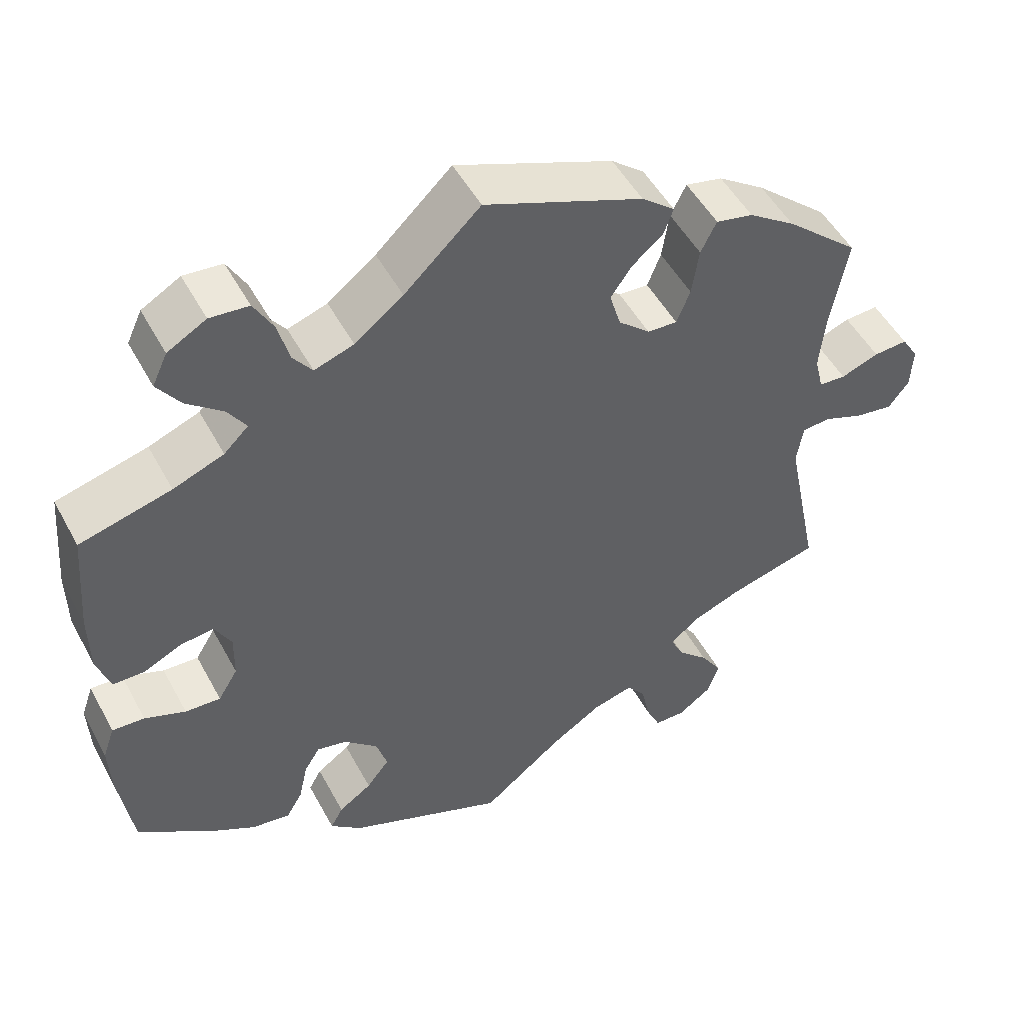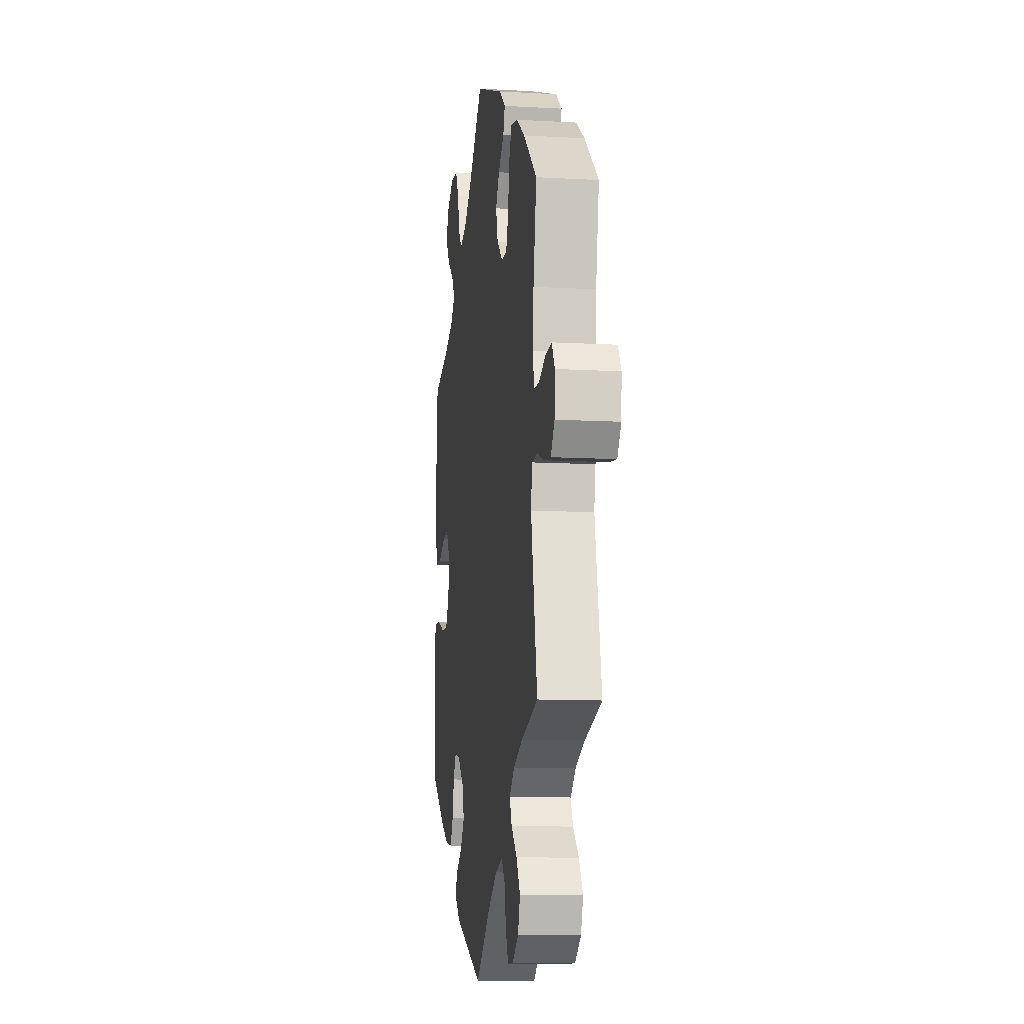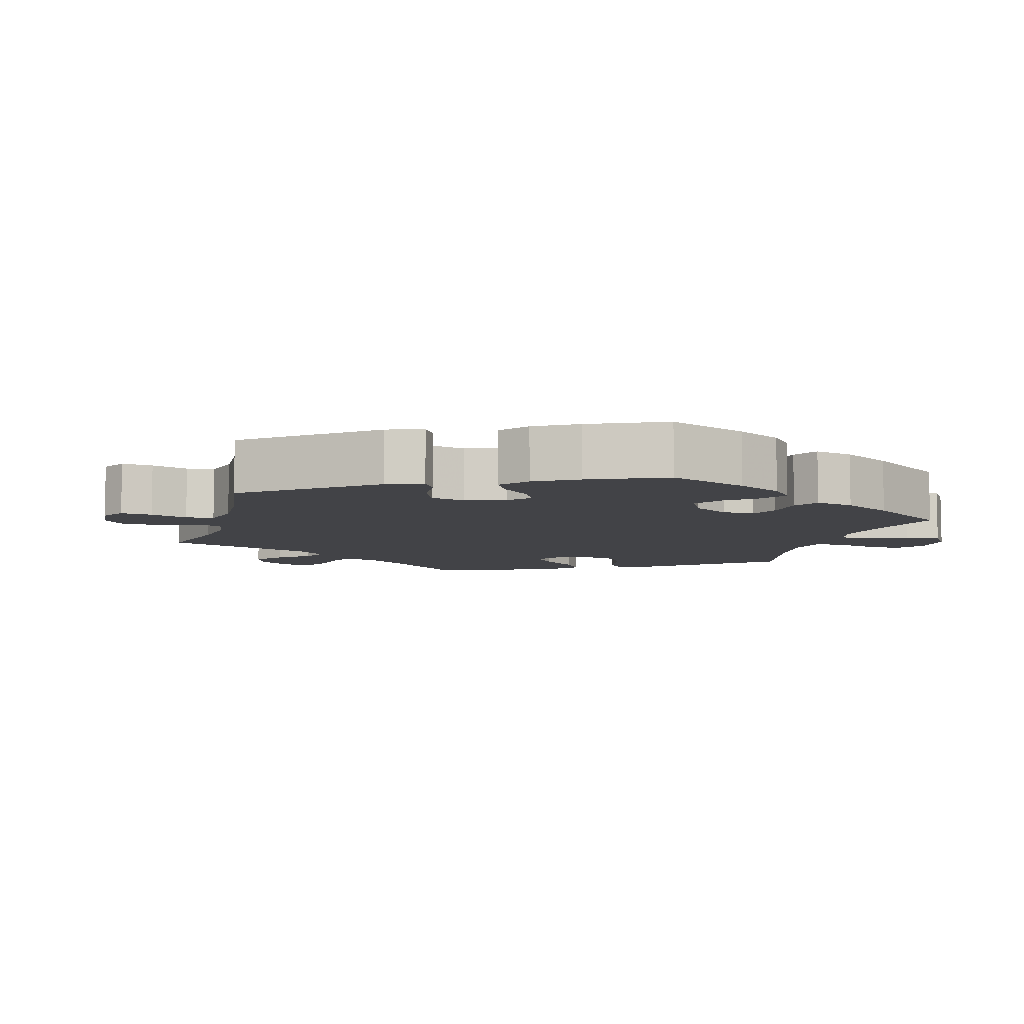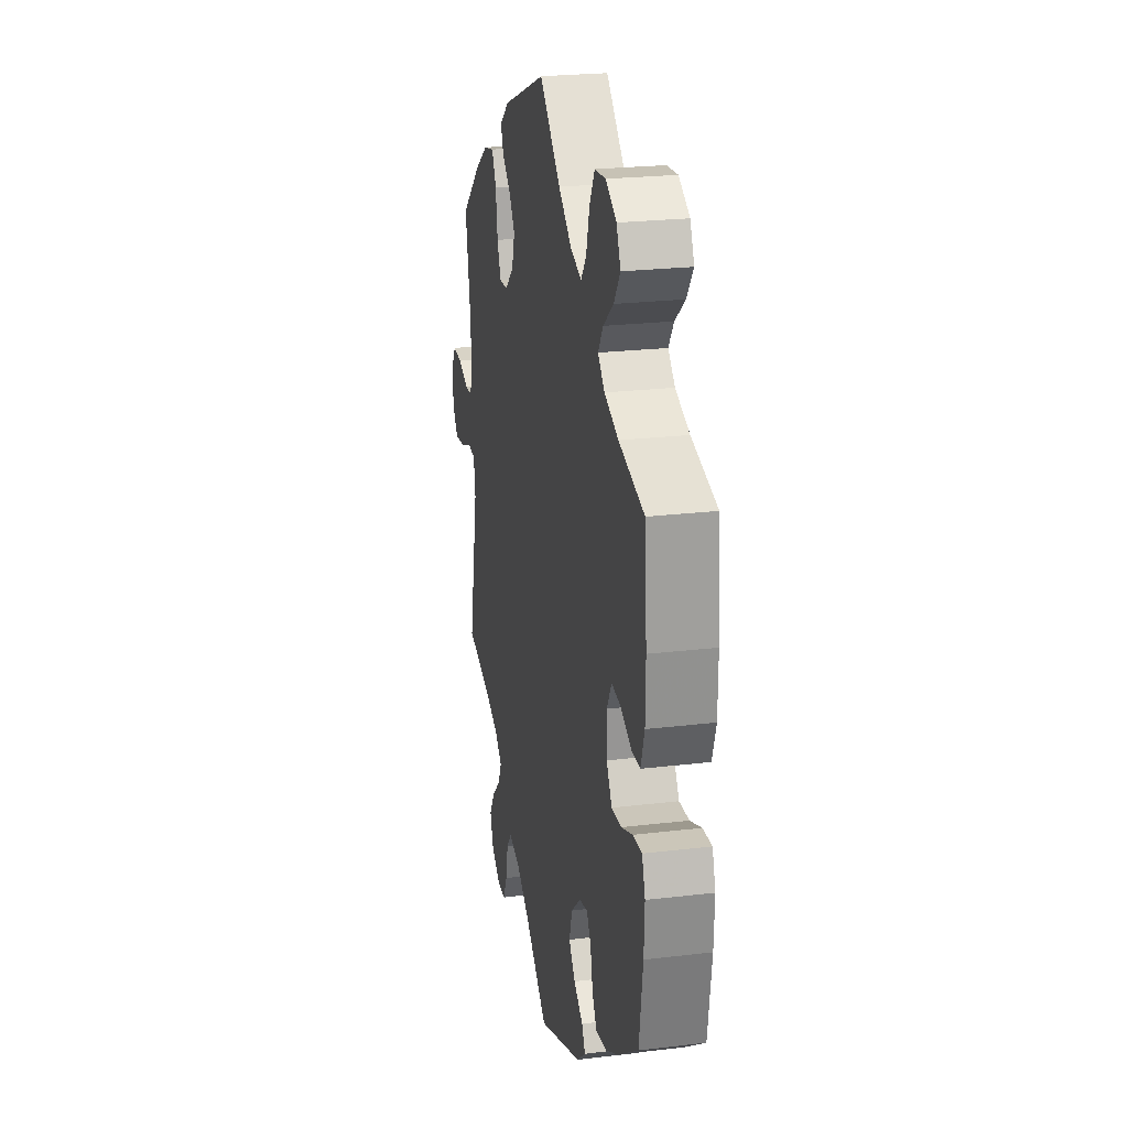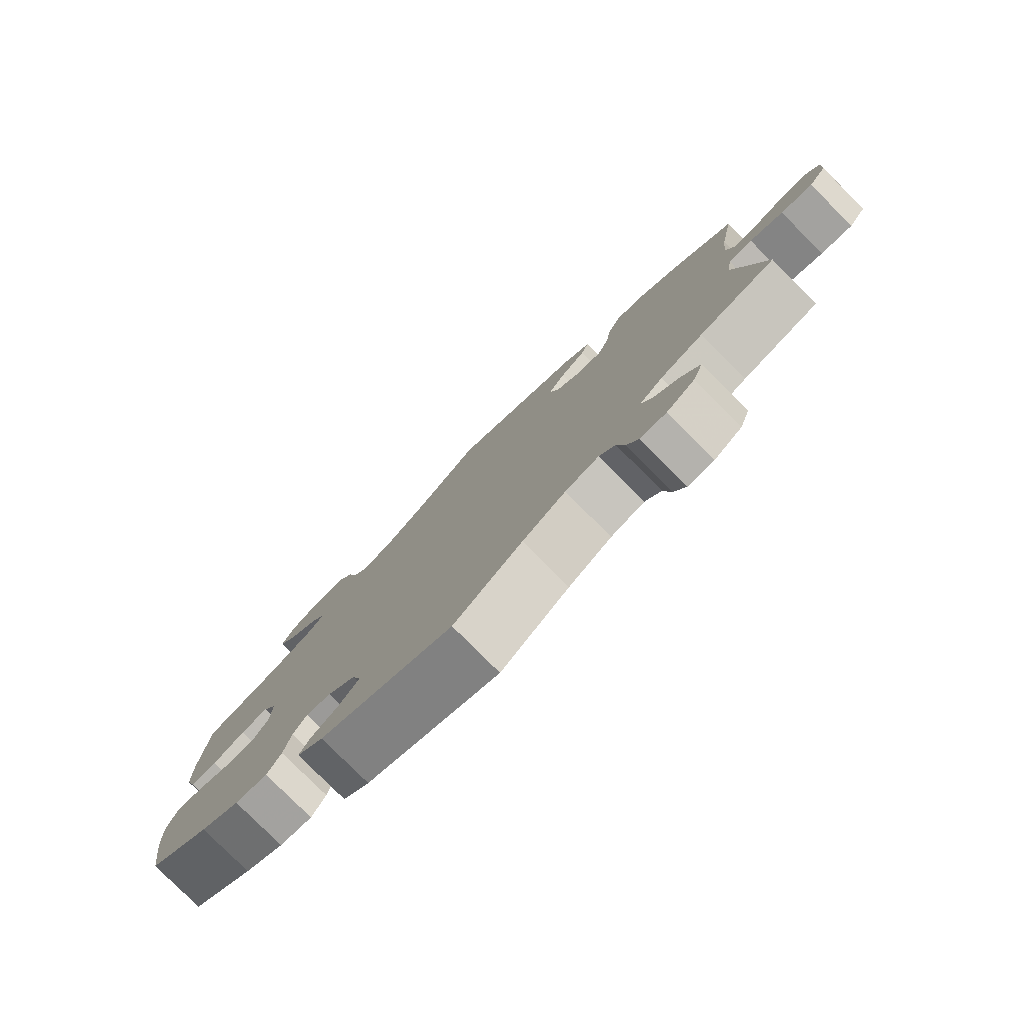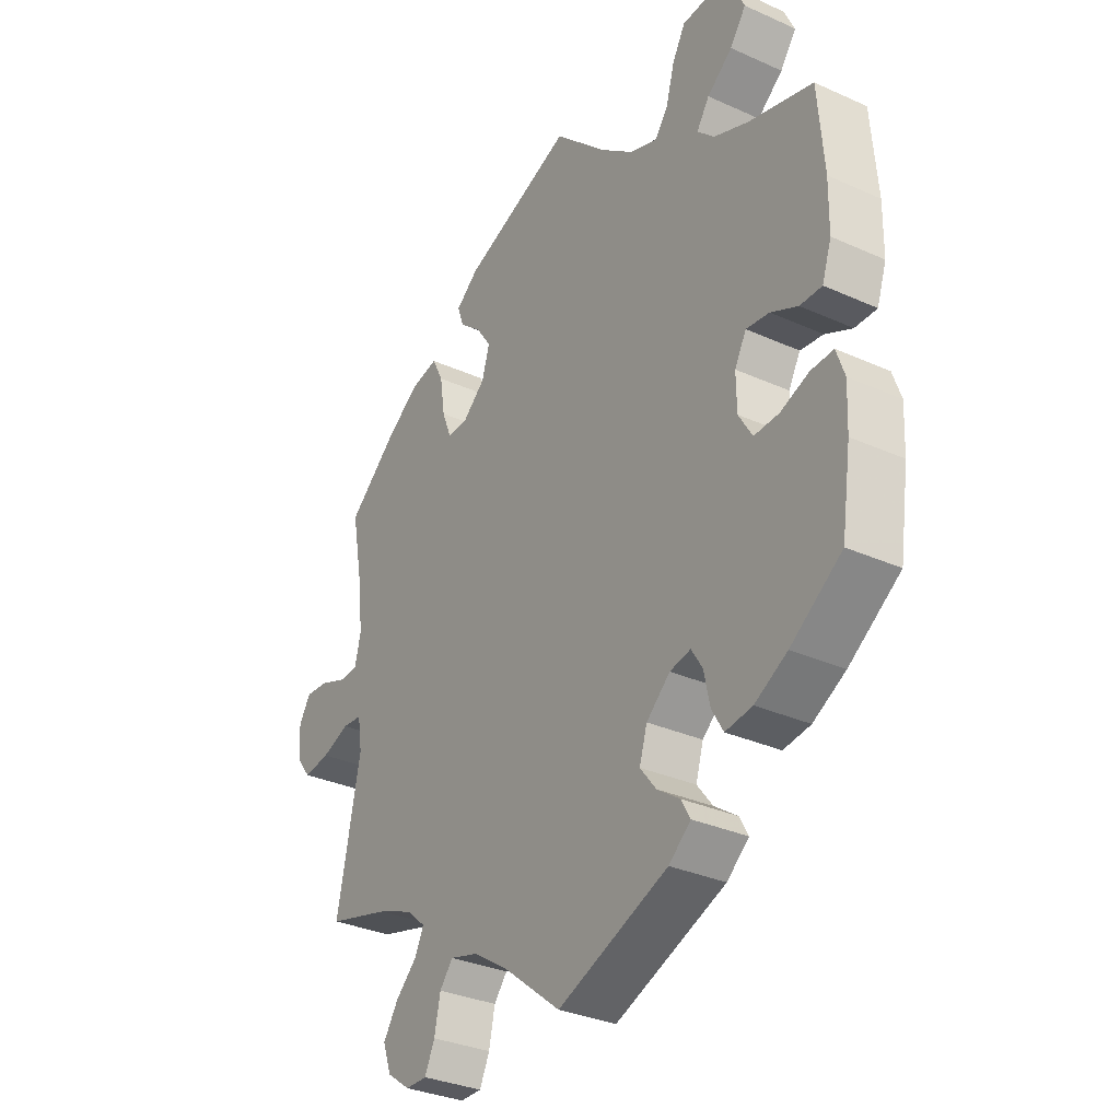
<metadata>
{"format":"obj","ext":"obj","renderer":"f3d","projection":"perspective","resolution":1024,"background":"white","views":[{"elev":50.2,"azim":-27.6,"up":"+Z"},{"elev":-11.0,"azim":82.1,"up":"+Z"},{"elev":-7.5,"azim":-136.2,"up":"+Y"},{"elev":23.7,"azim":-101.3,"up":"+Z"},{"elev":-79.5,"azim":45.0,"up":"+Z"},{"elev":-31.9,"azim":-122.4,"up":"+Z"}]}
</metadata>
<code>
v -0.385 0.07 0.32
v -0.321 0.07 0.345
v -0.29 0.07 0.375
v -0.313 0.07 0.41
v -0.359 0.07 0.447
v -0.388 0.07 0.488
v -0.369 0.07 0.529
v -0.32 0.07 0.557
v -0.271 0.07 0.553
v -0.247 0.07 0.51
v -0.232 0.07 0.455
v -0.208 0.07 0.423
v -0.158 0.07 0.44
v -0.097 0.07 0.487
v -0.001 0.07 0.578
v 0.199 0.07 0.5
v 0.241 0.07 0.466
v 0.229 0.07 0.433
v 0.189 0.07 0.399
v 0.163 0.07 0.361
v 0.177 0.07 0.314
v 0.217 0.07 0.279
v 0.255 0.07 0.277
v 0.272 0.07 0.32
v 0.281 0.07 0.38
v 0.301 0.07 0.42
v 0.348 0.07 0.41
v 0.407 0.07 0.37
v 0.5 0.07 0.289
v 0.478 0.07 0.17
v 0.471 0.07 0.099
v 0.482 0.07 0.054
v 0.516 0.07 0.052
v 0.564 0.07 0.07
v 0.607 0.07 0.073
v 0.628 0.07 0.039
v 0.625 0.07 -0.014
v 0.599 0.07 -0.048
v 0.551 0.07 -0.041
v 0.501 0.07 -0.022
v 0.465 0.07 -0.025
v 0.457 0.07 -0.077
v 0.5 0.07 -0.289
v 0.386 0.07 -0.32
v 0.322 0.07 -0.345
v 0.287 0.07 -0.375
v 0.303 0.07 -0.409
v 0.342 0.07 -0.446
v 0.369 0.07 -0.488
v 0.354 0.07 -0.531
v 0.312 0.07 -0.561
v 0.273 0.07 -0.561
v 0.255 0.07 -0.522
v 0.244 0.07 -0.47
v 0.22 0.07 -0.44
v 0.169 0.07 -0.454
v 0.104 0.07 -0.496
v 0.001 0.07 -0.578
v -0.2 0.07 -0.498
v -0.24 0.07 -0.464
v -0.224 0.07 -0.435
v -0.182 0.07 -0.406
v -0.153 0.07 -0.369
v -0.167 0.07 -0.323
v -0.21 0.07 -0.284
v -0.248 0.07 -0.276
v -0.268 0.07 -0.308
v -0.279 0.07 -0.359
v -0.3 0.07 -0.395
v -0.349 0.07 -0.388
v -0.408 0.07 -0.355
v -0.501 0.07 -0.289
v -0.518 0.07 -0.173
v -0.521 0.07 -0.104
v -0.506 0.07 -0.061
v -0.465 0.07 -0.063
v -0.413 0.07 -0.083
v -0.368 0.07 -0.085
v -0.343 0.07 -0.044
v -0.342 0.07 0.014
v -0.363 0.07 0.053
v -0.405 0.07 0.048
v -0.454 0.07 0.025
v -0.494 0.07 0.025
v -0.511 0.07 0.076
v -0.512 0.07 0.155
v -0.501 0.07 0.289
v -0.385 0 0.32
v -0.321 0 0.345
v -0.29 0 0.375
v -0.313 0 0.41
v -0.359 0 0.447
v -0.388 0 0.488
v -0.369 0 0.529
v -0.32 0 0.557
v -0.271 0 0.553
v -0.247 0 0.51
v -0.232 0 0.455
v -0.208 0 0.423
v -0.158 0 0.44
v -0.097 0 0.487
v -0.001 0 0.578
v 0.199 0 0.5
v 0.241 0 0.466
v 0.229 0 0.433
v 0.189 0 0.399
v 0.163 0 0.361
v 0.177 0 0.314
v 0.217 0 0.279
v 0.255 0 0.277
v 0.272 0 0.32
v 0.281 0 0.38
v 0.301 0 0.42
v 0.348 0 0.41
v 0.407 0 0.37
v 0.5 0 0.289
v 0.478 0 0.17
v 0.471 0 0.099
v 0.482 0 0.054
v 0.516 0 0.052
v 0.564 0 0.07
v 0.607 0 0.073
v 0.628 0 0.039
v 0.625 0 -0.014
v 0.599 0 -0.048
v 0.551 0 -0.041
v 0.501 0 -0.022
v 0.465 0 -0.025
v 0.457 0 -0.077
v 0.5 0 -0.289
v 0.386 0 -0.32
v 0.322 0 -0.345
v 0.287 0 -0.375
v 0.303 0 -0.409
v 0.342 0 -0.446
v 0.369 0 -0.488
v 0.354 0 -0.531
v 0.312 0 -0.561
v 0.273 0 -0.561
v 0.255 0 -0.522
v 0.244 0 -0.47
v 0.22 0 -0.44
v 0.169 0 -0.454
v 0.104 0 -0.496
v 0.001 0 -0.578
v -0.2 0 -0.498
v -0.24 0 -0.464
v -0.224 0 -0.435
v -0.182 0 -0.406
v -0.153 0 -0.369
v -0.167 0 -0.323
v -0.21 0 -0.284
v -0.248 0 -0.276
v -0.268 0 -0.308
v -0.279 0 -0.359
v -0.3 0 -0.395
v -0.349 0 -0.388
v -0.408 0 -0.355
v -0.501 0 -0.289
v -0.518 0 -0.173
v -0.521 0 -0.104
v -0.506 0 -0.061
v -0.465 0 -0.063
v -0.413 0 -0.083
v -0.368 0 -0.085
v -0.343 0 -0.044
v -0.342 0 0.014
v -0.363 0 0.053
v -0.405 0 0.048
v -0.454 0 0.025
v -0.494 0 0.025
v -0.511 0 0.076
v -0.512 0 0.155
v -0.501 0 0.289
f 86 87 1
f 85 86 1 2
f 82 83 84 85
f 81 82 85 2
f 80 81 2 3
f 79 80 3
f 74 75 76 77
f 74 77 78
f 73 74 78
f 72 73 78
f 71 72 78
f 70 71 78 79
f 67 68 69 70
f 66 67 70 79
f 59 60 61 62
f 57 58 59 62
f 56 57 62 63
f 55 56 63 64
f 51 52 53 54
f 49 50 51 54
f 47 48 49 54
f 46 47 54 55
f 42 43 44
f 41 42 44 45
f 37 38 39 40
f 35 36 37 40
f 33 34 35 40
f 32 33 40 41
f 31 32 41 45
f 27 28 29 30
f 24 25 26 27
f 23 24 27 30
f 22 23 30 31
f 16 17 18 19
f 14 15 16 19
f 13 14 19 20
f 12 13 20 21
f 8 9 10 11
f 8 11 12
f 7 8 12
f 4 5 6 7
f 3 4 7 12
f 65 66 79 3
f 46 55 64 65
f 22 31 45 46
f 21 22 46 65
f 3 12 21 65
f 88 174 173
f 89 88 173 172
f 172 171 170 169
f 89 172 169 168
f 90 89 168 167
f 90 167 166
f 164 163 162 161
f 165 164 161
f 165 161 160
f 165 160 159
f 165 159 158
f 166 165 158 157
f 157 156 155 154
f 166 157 154 153
f 149 148 147 146
f 149 146 145 144
f 150 149 144 143
f 151 150 143 142
f 141 140 139 138
f 141 138 137 136
f 141 136 135 134
f 142 141 134 133
f 131 130 129
f 132 131 129 128
f 127 126 125 124
f 127 124 123 122
f 127 122 121 120
f 128 127 120 119
f 132 128 119 118
f 117 116 115 114
f 114 113 112 111
f 117 114 111 110
f 118 117 110 109
f 106 105 104 103
f 106 103 102 101
f 107 106 101 100
f 108 107 100 99
f 98 97 96 95
f 99 98 95
f 99 95 94
f 94 93 92 91
f 99 94 91 90
f 90 166 153 152
f 152 151 142 133
f 133 132 118 109
f 152 133 109 108
f 152 108 99 90
f 1 88 89 2
f 2 89 90 3
f 3 90 91 4
f 4 91 92 5
f 5 92 93 6
f 6 93 94 7
f 7 94 95 8
f 8 95 96 9
f 9 96 97 10
f 10 97 98 11
f 11 98 99 12
f 12 99 100 13
f 13 100 101 14
f 14 101 102 15
f 15 102 103 16
f 16 103 104 17
f 17 104 105 18
f 18 105 106 19
f 19 106 107 20
f 20 107 108 21
f 21 108 109 22
f 22 109 110 23
f 23 110 111 24
f 24 111 112 25
f 25 112 113 26
f 26 113 114 27
f 27 114 115 28
f 28 115 116 29
f 29 116 117 30
f 30 117 118 31
f 31 118 119 32
f 32 119 120 33
f 33 120 121 34
f 34 121 122 35
f 35 122 123 36
f 36 123 124 37
f 37 124 125 38
f 38 125 126 39
f 39 126 127 40
f 40 127 128 41
f 41 128 129 42
f 42 129 130 43
f 43 130 131 44
f 44 131 132 45
f 45 132 133 46
f 46 133 134 47
f 47 134 135 48
f 48 135 136 49
f 49 136 137 50
f 50 137 138 51
f 51 138 139 52
f 52 139 140 53
f 53 140 141 54
f 54 141 142 55
f 55 142 143 56
f 56 143 144 57
f 57 144 145 58
f 58 145 146 59
f 59 146 147 60
f 60 147 148 61
f 61 148 149 62
f 62 149 150 63
f 63 150 151 64
f 64 151 152 65
f 65 152 153 66
f 66 153 154 67
f 67 154 155 68
f 68 155 156 69
f 69 156 157 70
f 70 157 158 71
f 71 158 159 72
f 72 159 160 73
f 73 160 161 74
f 74 161 162 75
f 75 162 163 76
f 76 163 164 77
f 77 164 165 78
f 78 165 166 79
f 79 166 167 80
f 80 167 168 81
f 81 168 169 82
f 82 169 170 83
f 83 170 171 84
f 84 171 172 85
f 85 172 173 86
f 86 173 174 87
f 87 174 88 1

</code>
